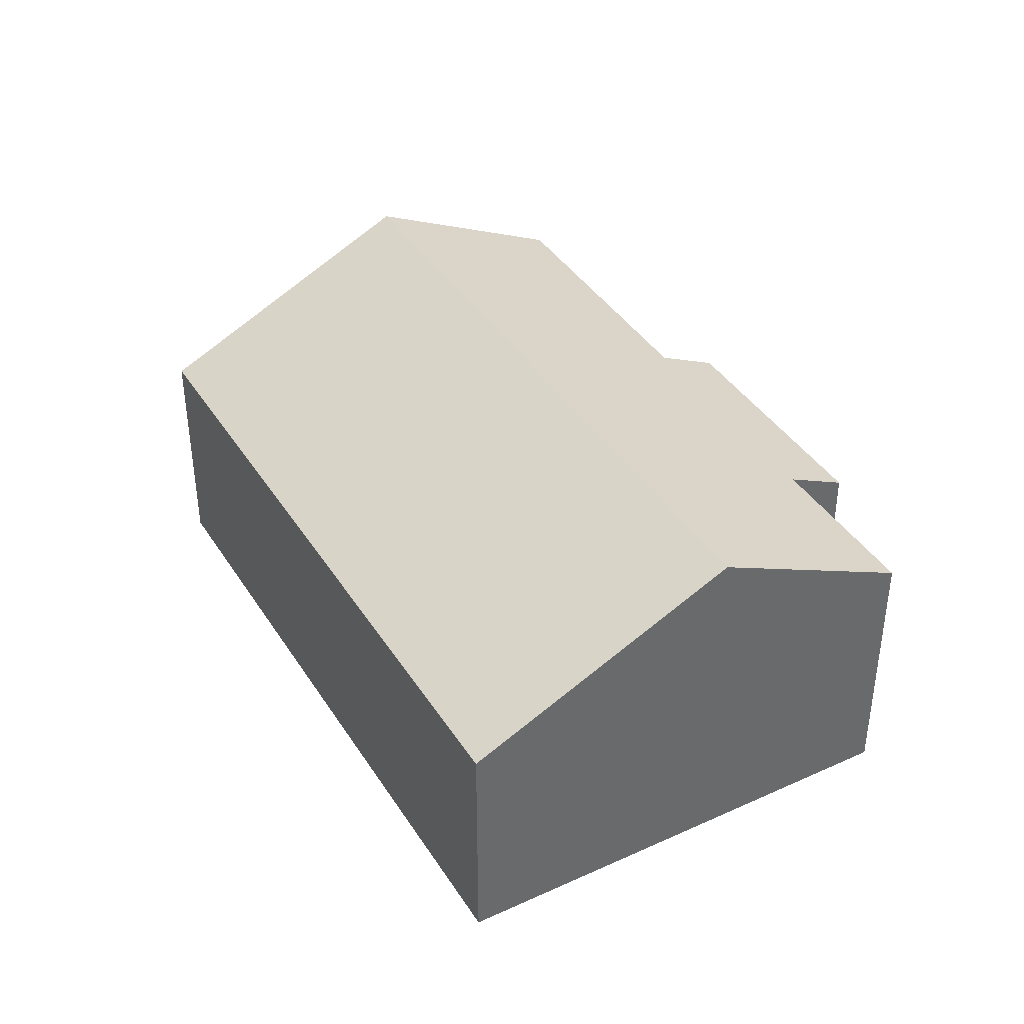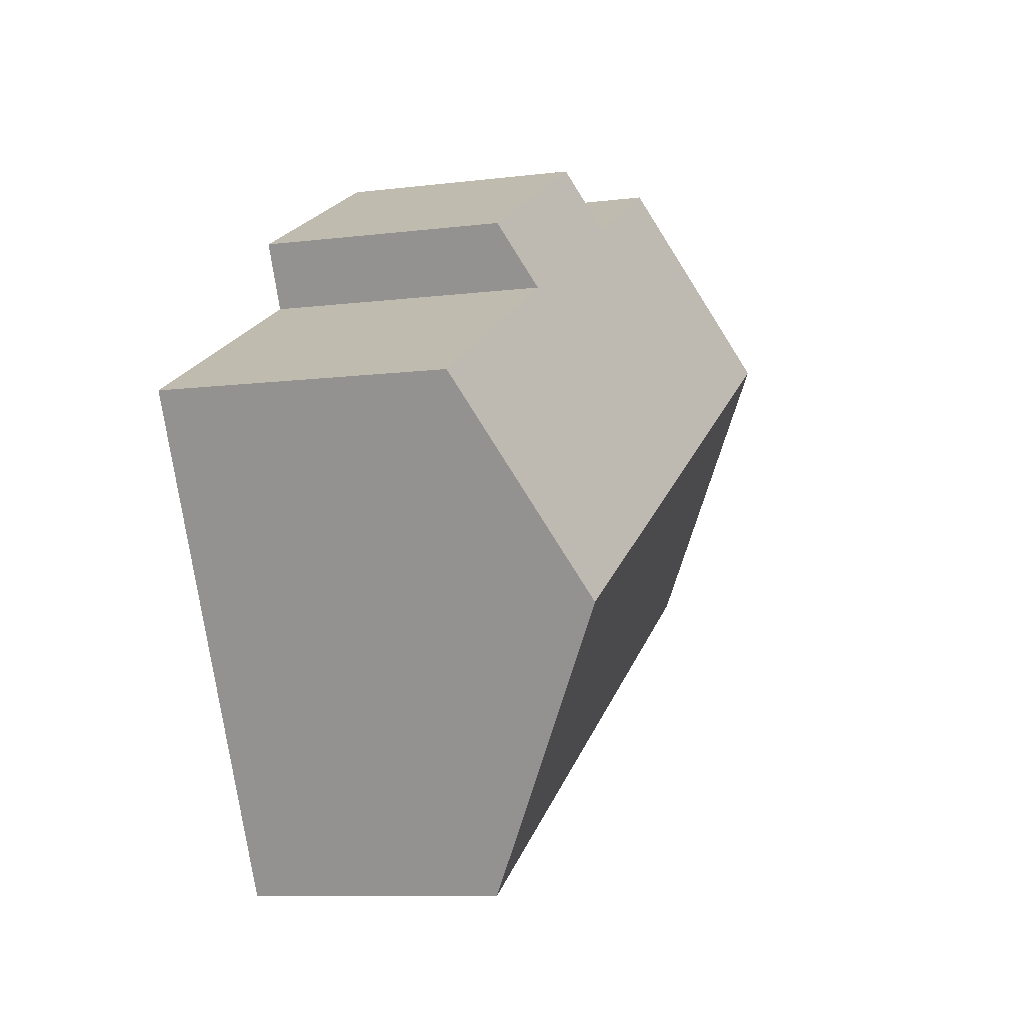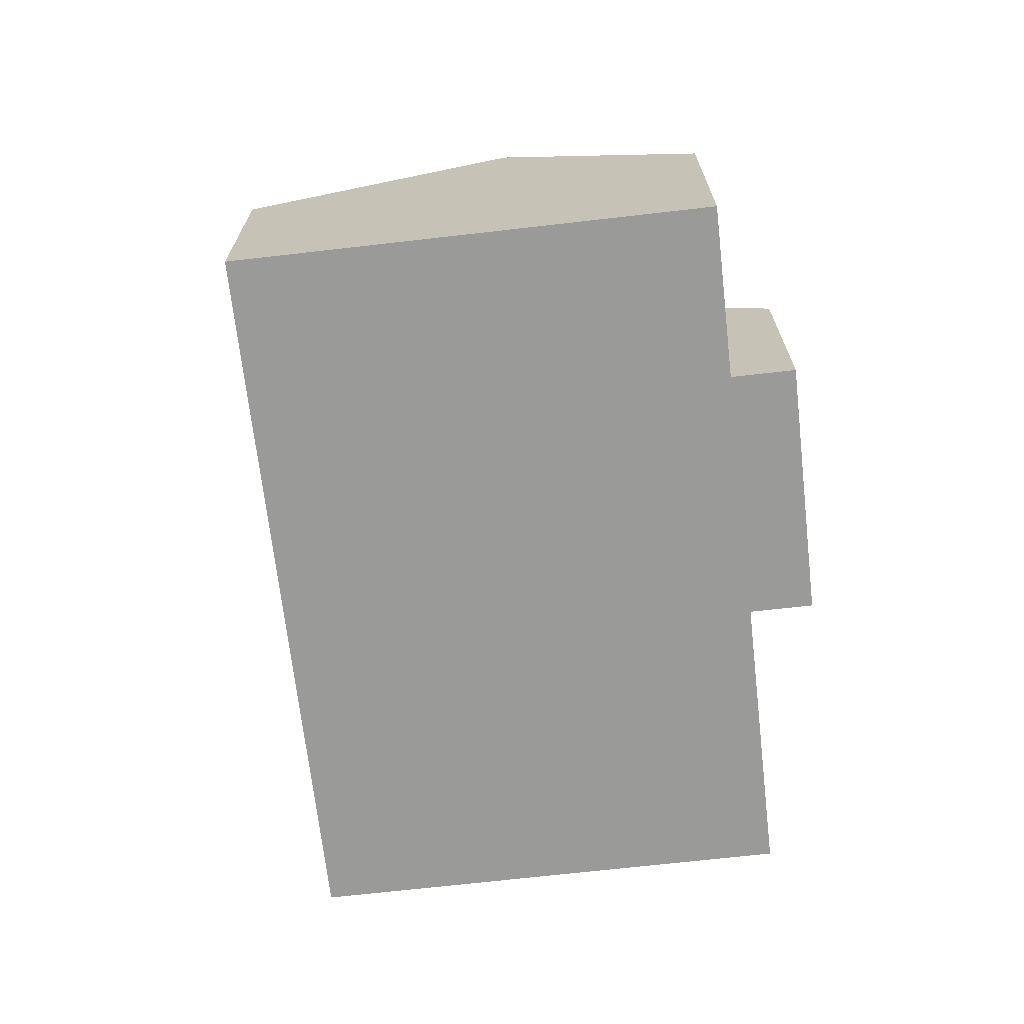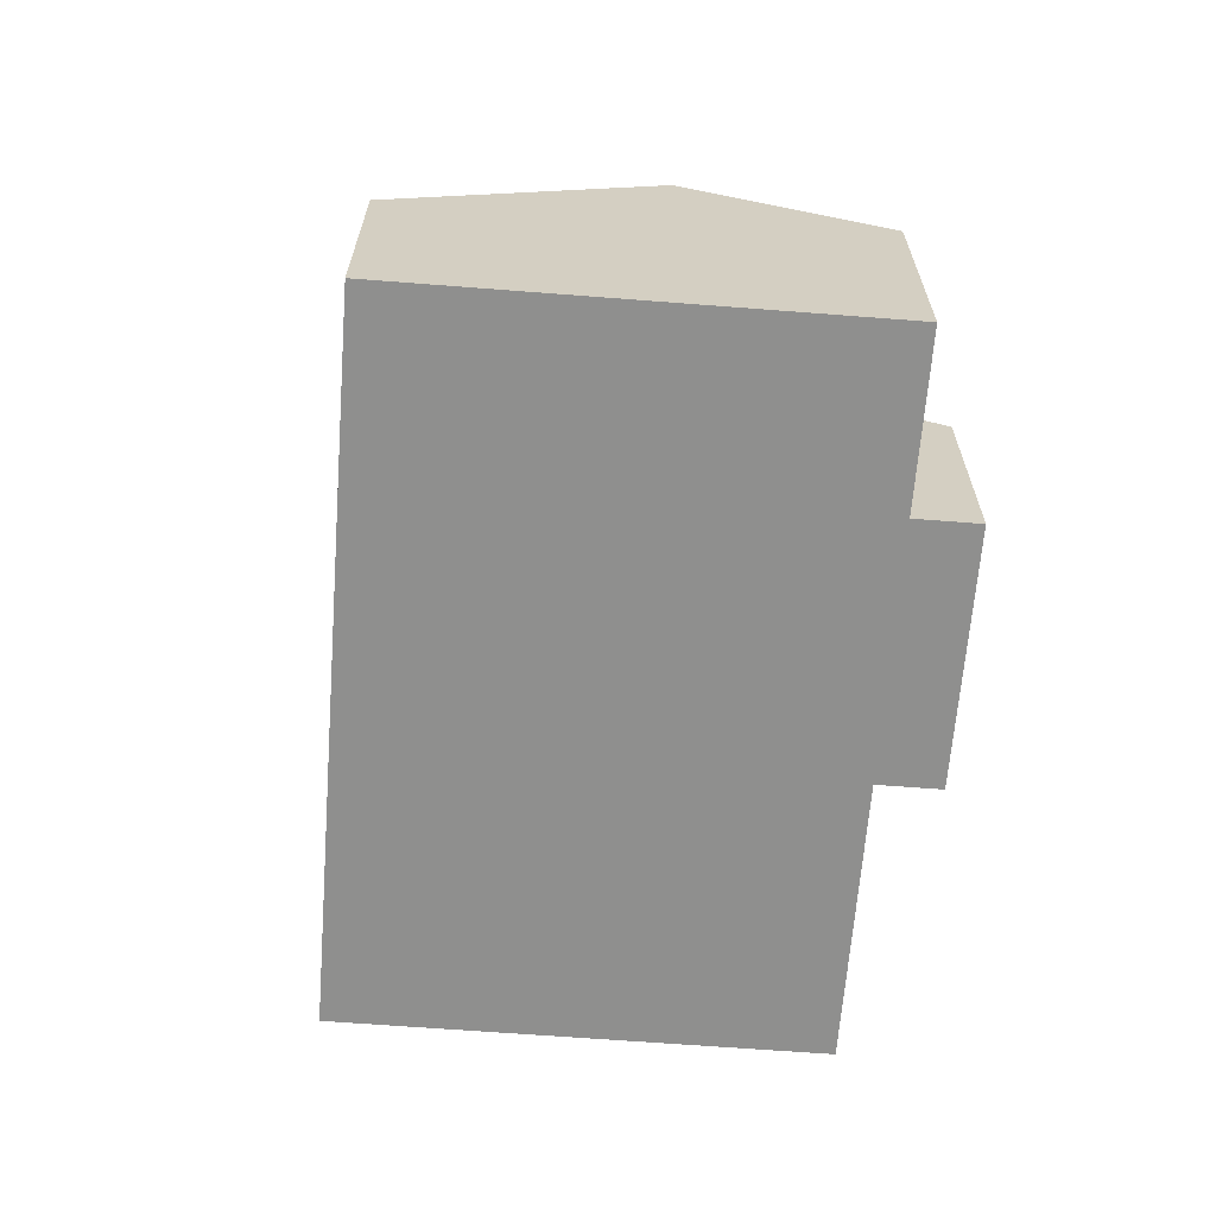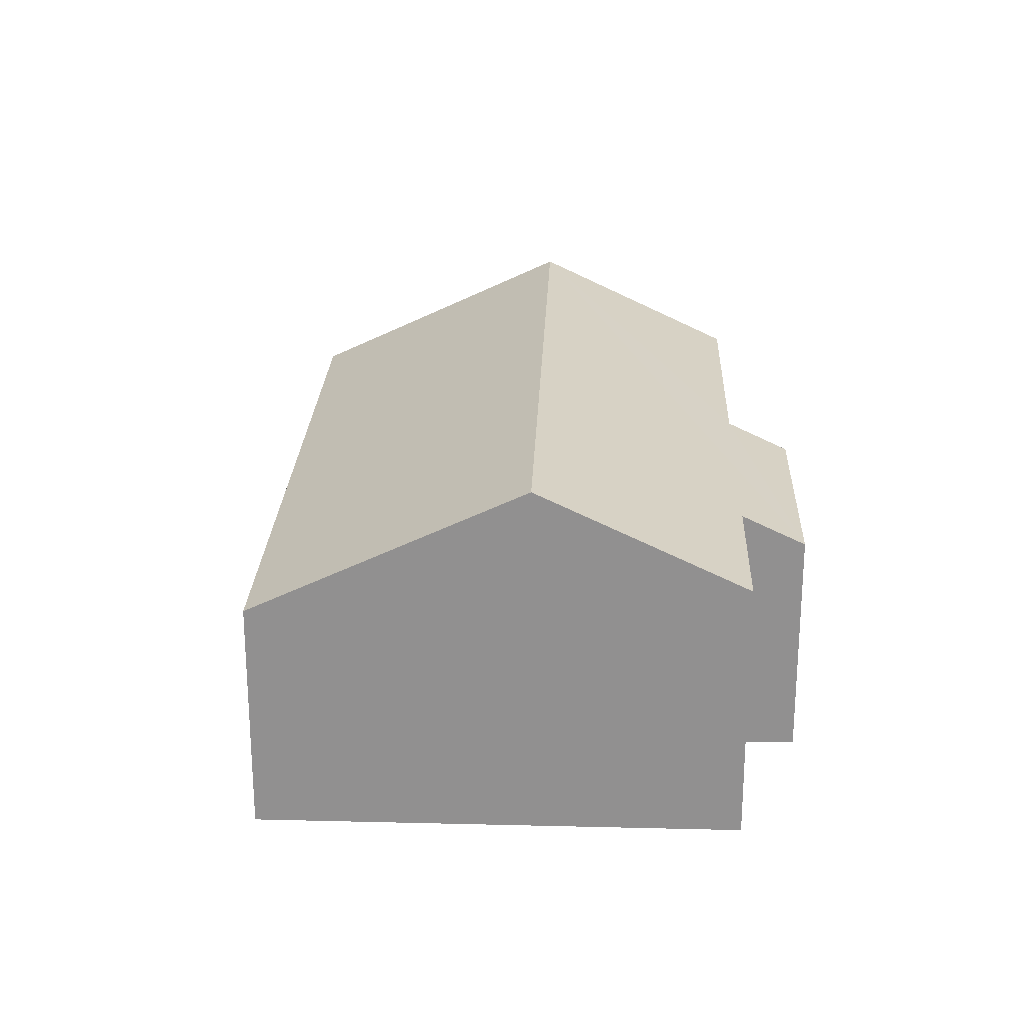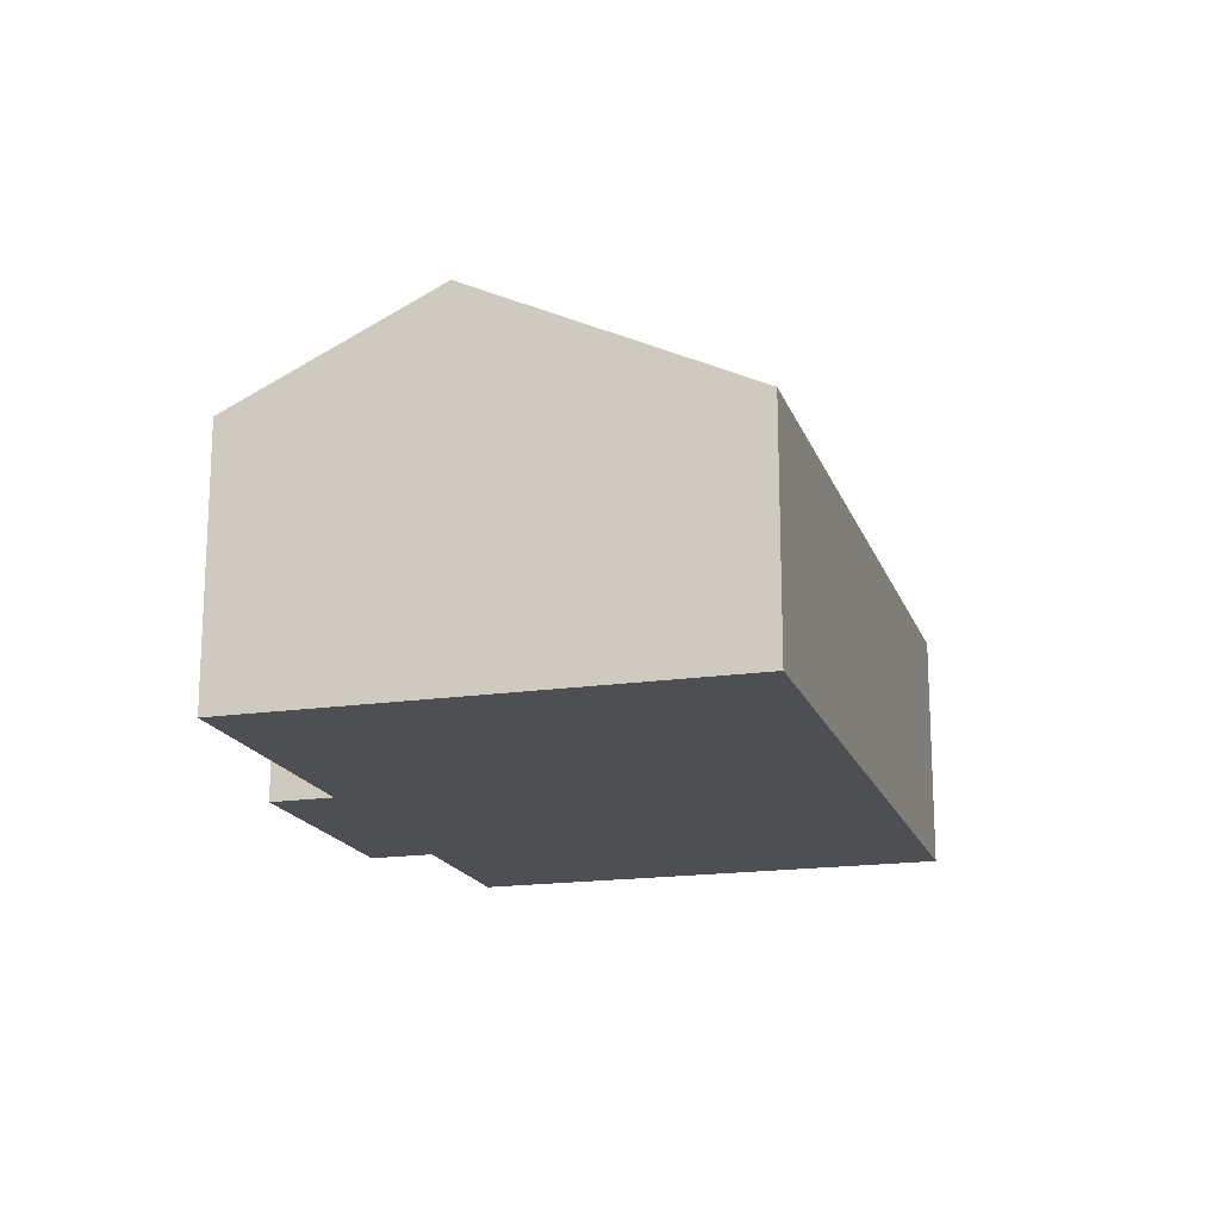
<metadata>
{"format":"obj","ext":"obj","renderer":"f3d","projection":"perspective","resolution":1024,"background":"white","views":[{"elev":39.8,"azim":-91.4,"up":"+Y"},{"elev":-9.7,"azim":107.8,"up":"+Z"},{"elev":-69.2,"azim":-55.5,"up":"+Y"},{"elev":-65.1,"azim":-66.5,"up":"+Y"},{"elev":23.9,"azim":-59.7,"up":"+Y"},{"elev":-17.7,"azim":134.2,"up":"+Y"}]}
</metadata>
<code>
v  2.544 7.135 4.793
v  12.61 4.594 -6.691
v  0 4.594 2.813e-16
v  15.15 7.135 -1.898
v  12.63 4.594 5.581
v  12.04 5.191 4.456
v  8.134 4.594 7.969
v  4.484 5.197 8.449
v  7.53 5.197 6.832
v  17.1 5.19 1.771
v  12.04 -2.729e-16 4.456
v  12.63 -3.417e-16 5.581
v  17.1 -1.084e-16 1.771
v  15.15 1.162e-16 -1.898
v  12.61 4.097e-16 -6.691
v  4.484 -5.174e-16 8.449
v  7.53 -4.183e-16 6.832
v  8.134 -4.88e-16 7.969
v  0 0 0
v  2.544 -2.935e-16 4.793
g defaultobject
f 1 2 3
f 2 1 4
f 5 6 7
f 8 4 1
f 4 8 9
f 4 9 7
f 4 7 6
f 4 6 10
f 5 11 6
f 11 5 12
f 13 4 10
f 4 13 2
f 2 13 14
f 2 14 15
f 11 10 6
f 10 11 13
f 16 9 8
f 9 16 17
f 18 5 7
f 5 18 12
f 15 3 2
f 3 15 19
f 19 1 3
f 1 19 8
f 8 19 20
f 8 20 16
f 17 7 9
f 7 17 18
f 18 11 12
f 11 14 13
f 14 11 15
f 15 11 19
f 19 11 17
f 17 11 18
f 19 17 20
f 20 17 16

</code>
